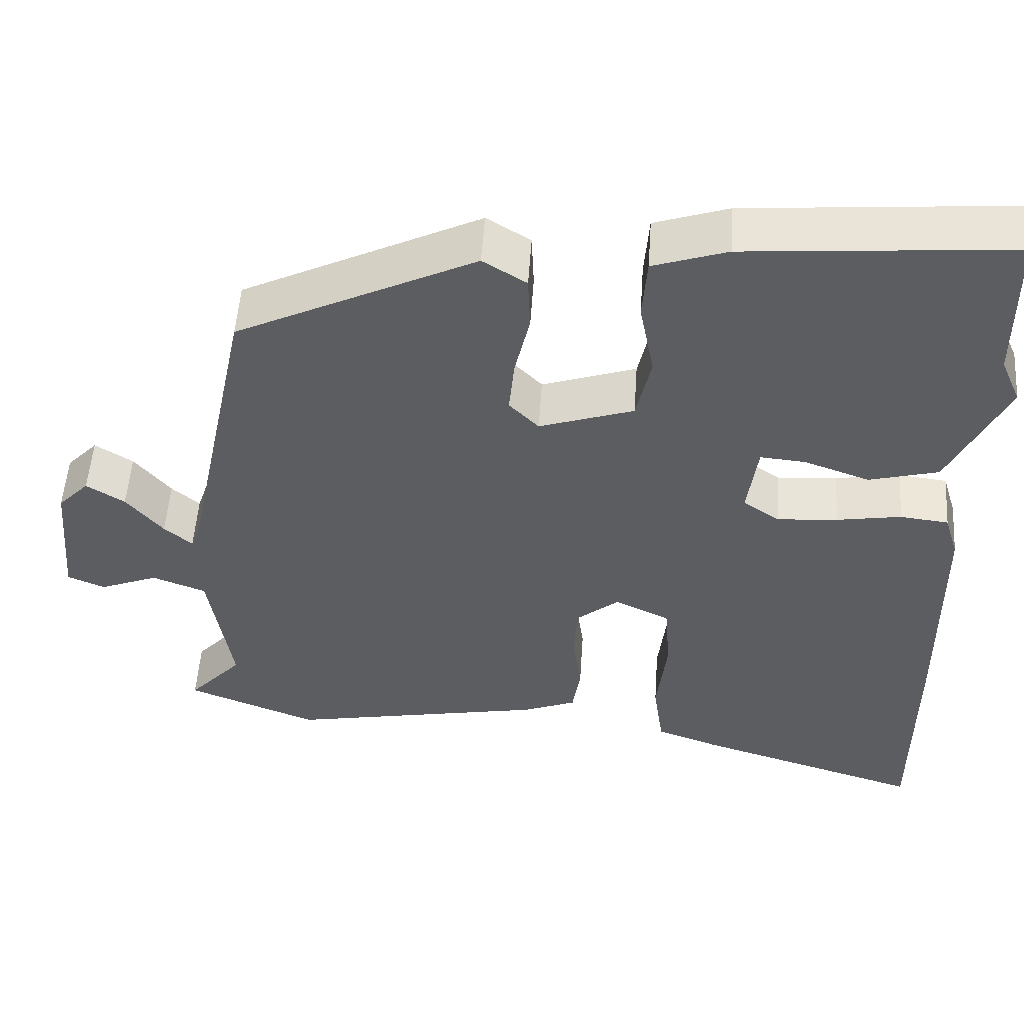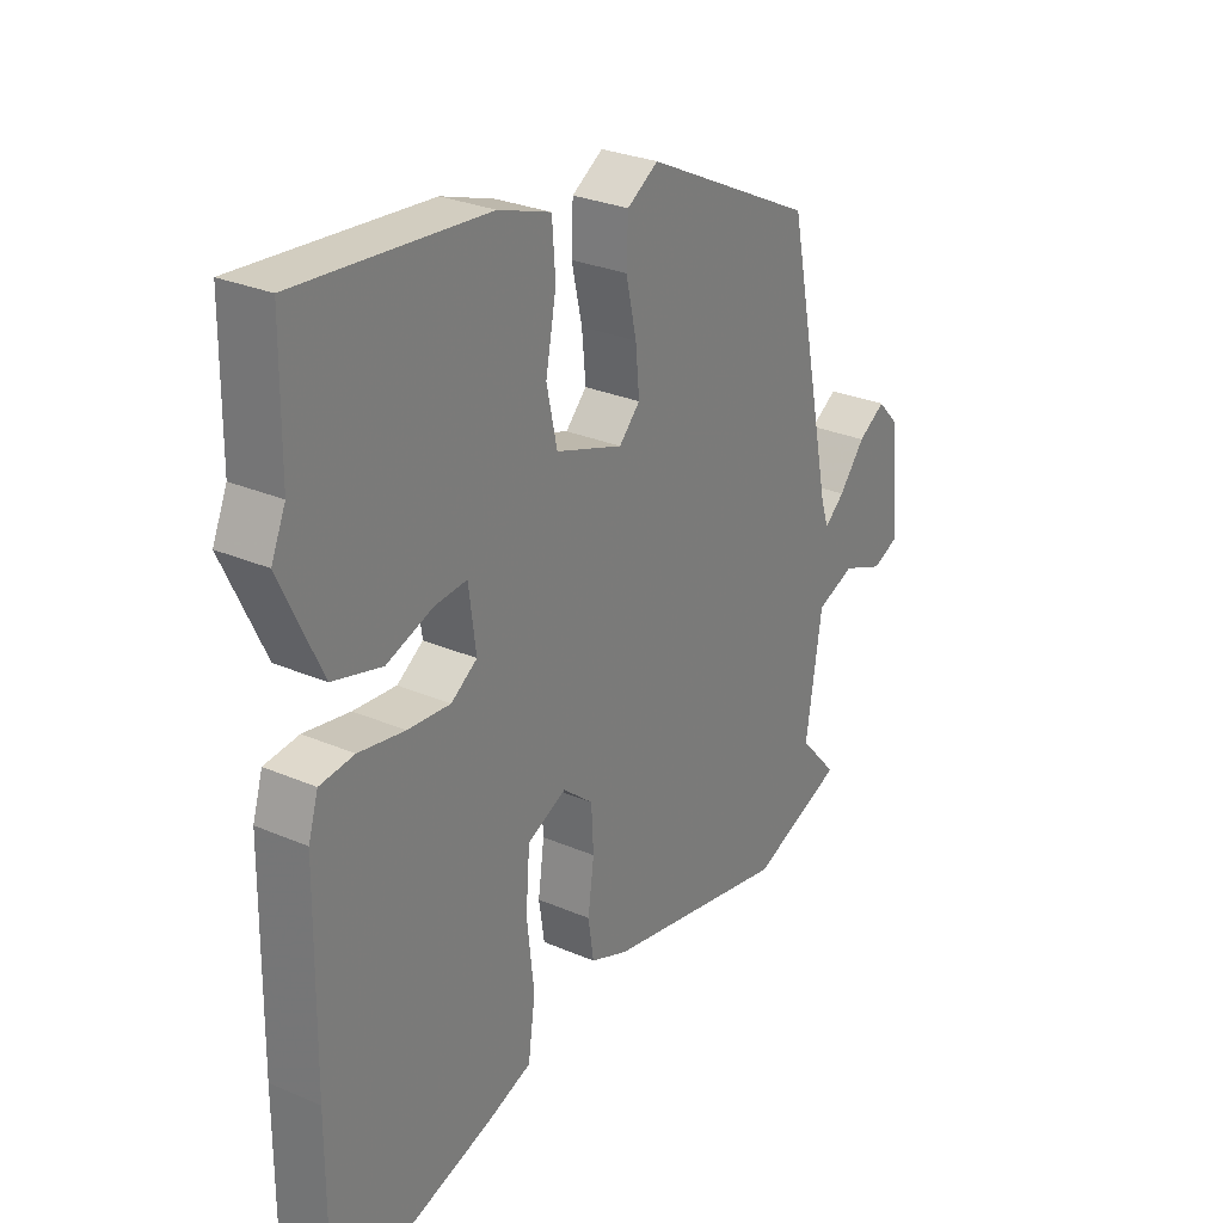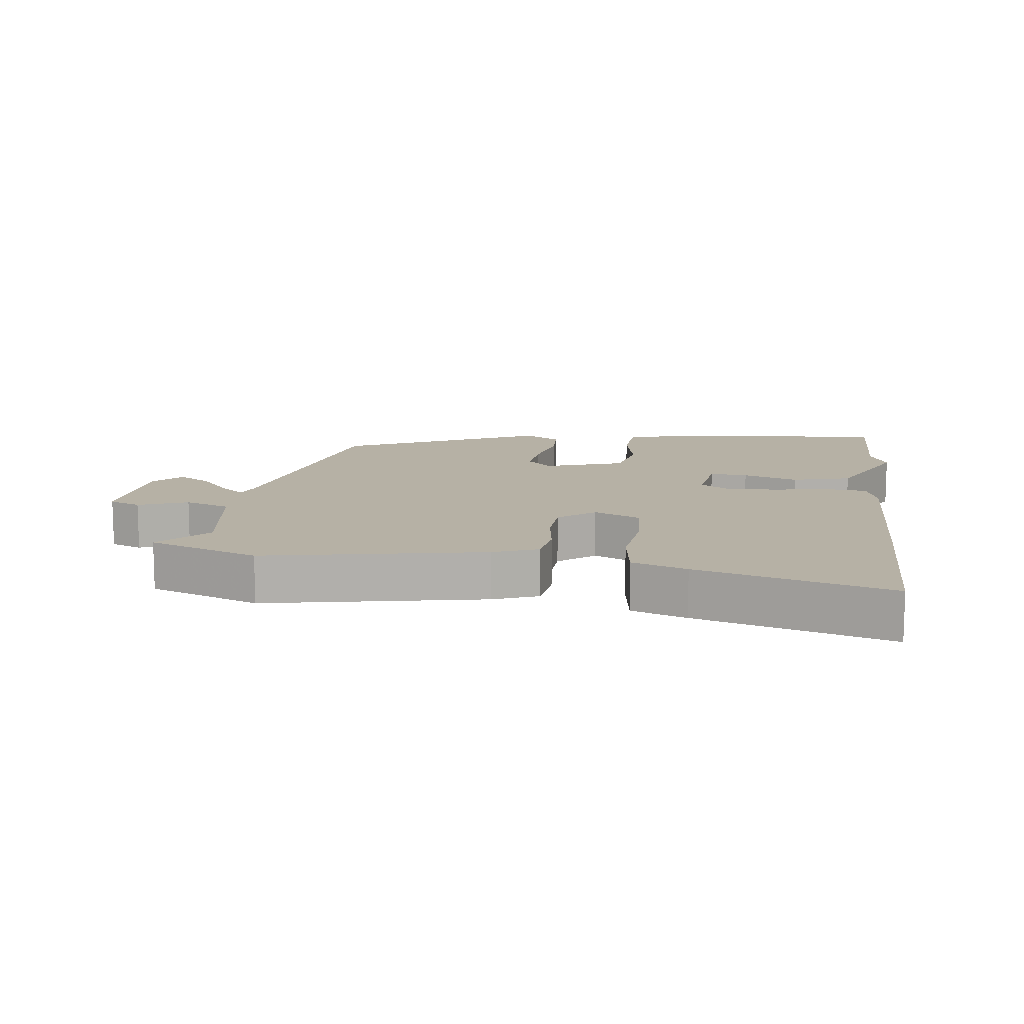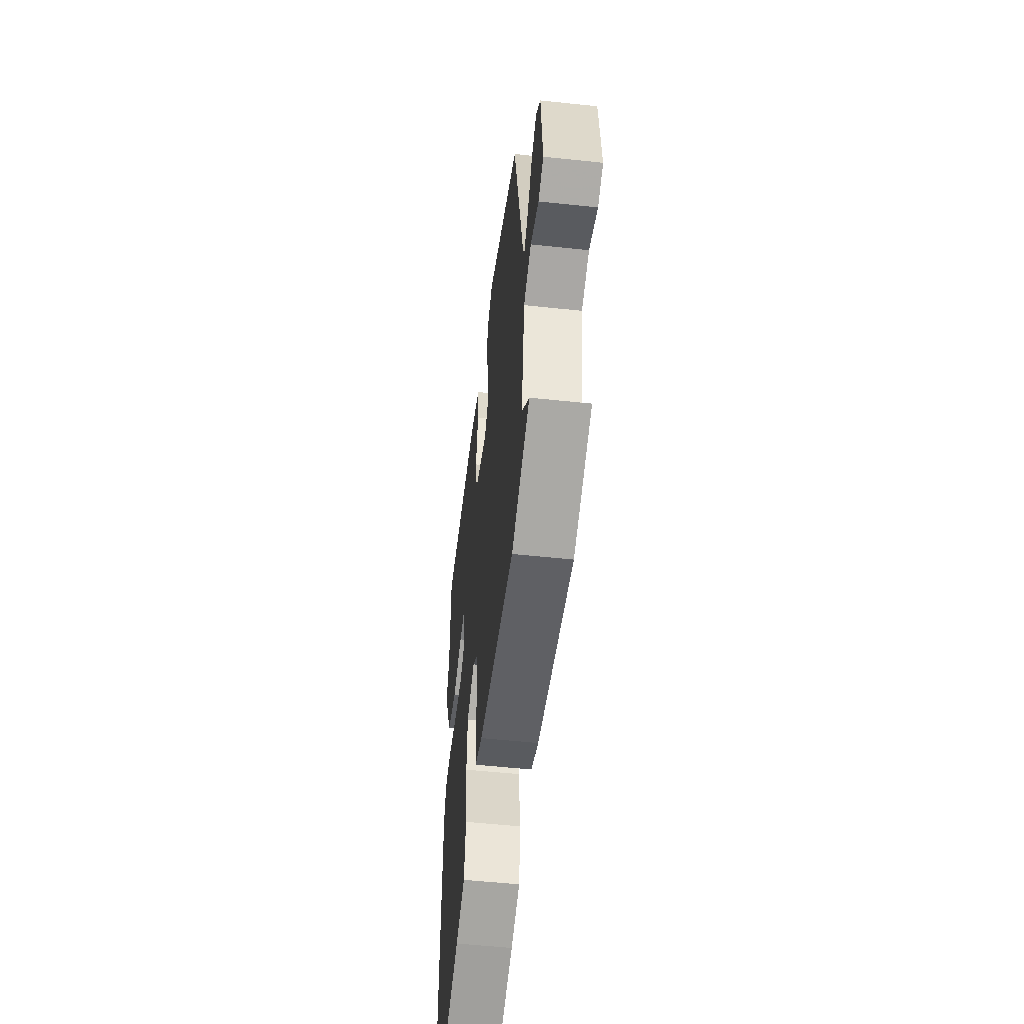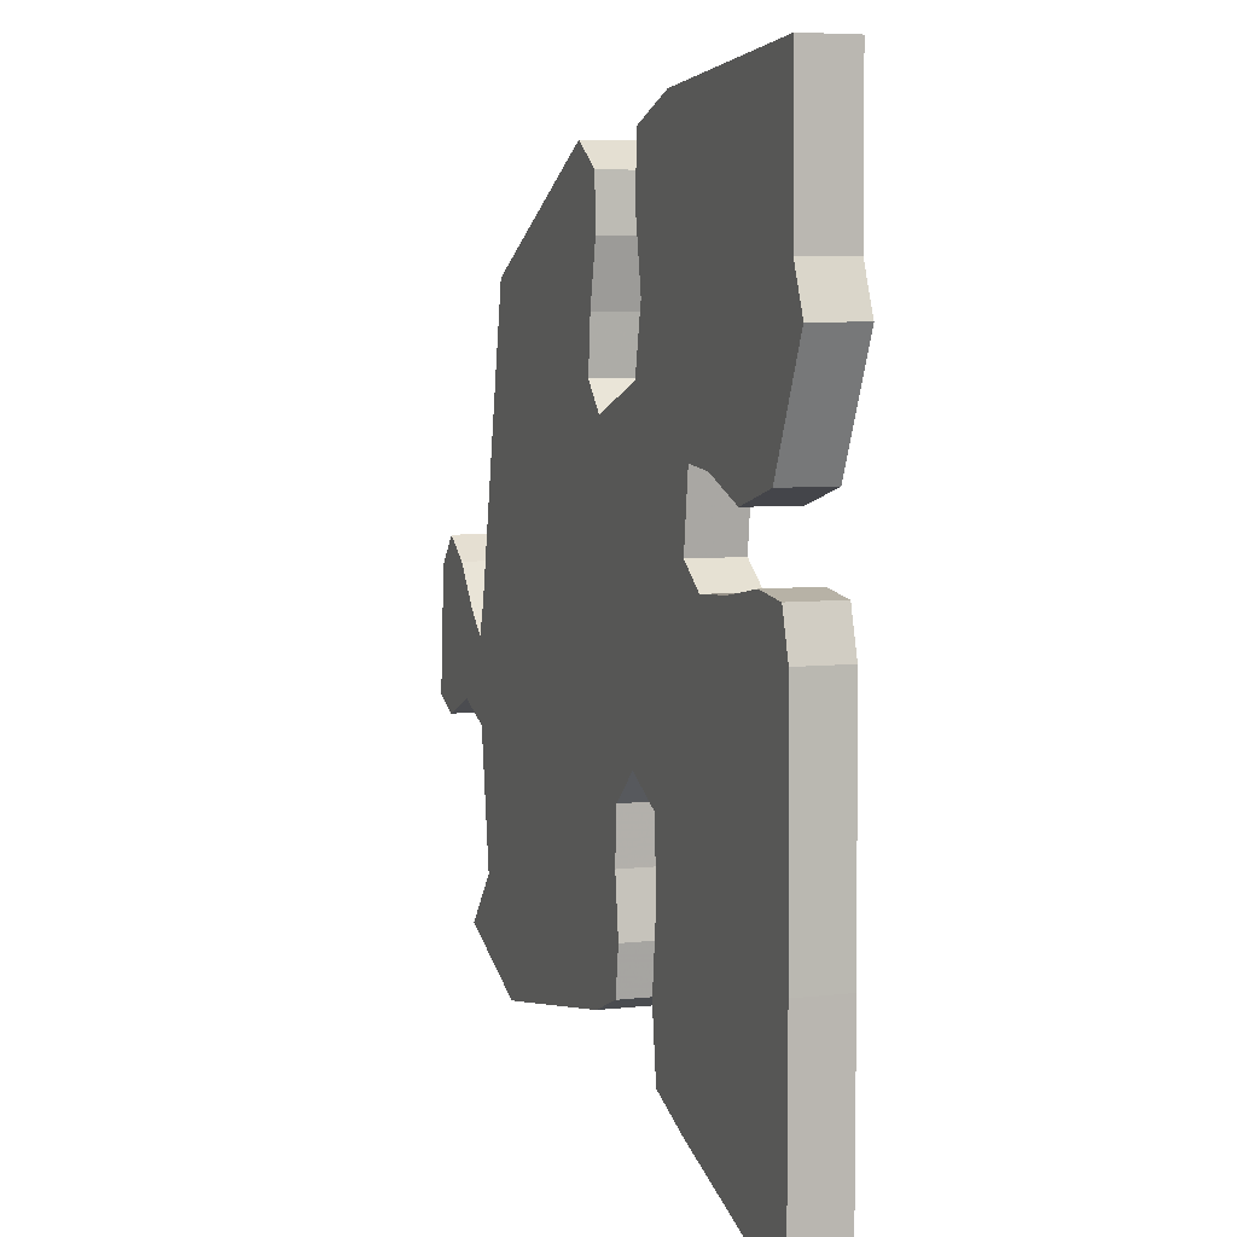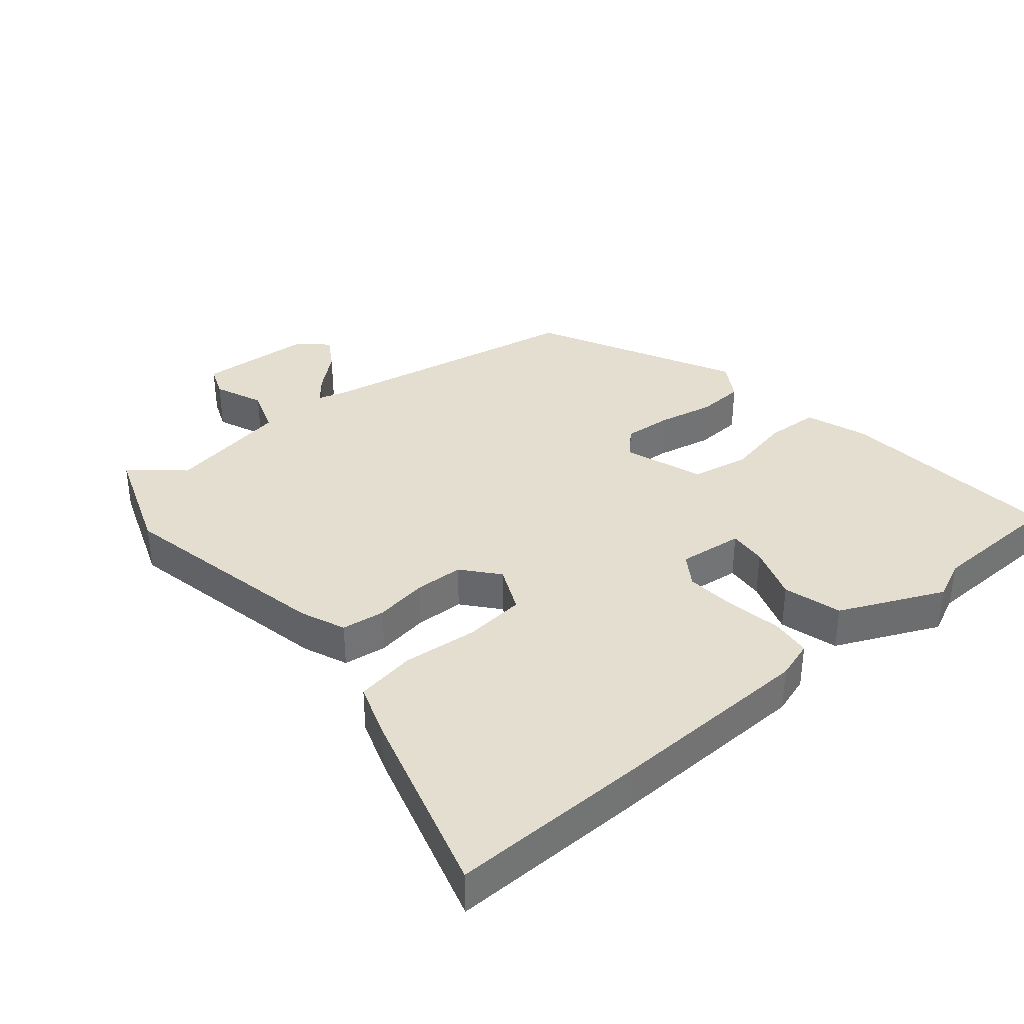
<metadata>
{"format":"obj","ext":"obj","renderer":"f3d","projection":"perspective","resolution":1024,"background":"white","views":[{"elev":52.9,"azim":-176.1,"up":"+Z"},{"elev":28.2,"azim":-56.8,"up":"+Z"},{"elev":12.0,"azim":-172.9,"up":"+Y"},{"elev":-54.0,"azim":83.5,"up":"+Z"},{"elev":6.1,"azim":-108.8,"up":"+Z"},{"elev":36.4,"azim":-130.8,"up":"+Y"}]}
</metadata>
<code>
v 0.442 0.07 0.354
v 0.527 0.07 -0.054
v 0.541 0.07 -0.096
v 0.577 0.07 -0.065
v 0.624 0.07 -0.008
v 0.673 0.07 0.023
v 0.713 0.07 -0.019
v 0.728 0.07 -0.193
v 0.68 0.07 -0.213
v 0.605 0.07 -0.183
v 0.536 0.07 -0.209
v 0.507 0.07 -0.395
v 0.576 0.07 -0.471
v 0.408 0.07 -0.536
v 0.076 0.07 -0.472
v 0.008 0.07 -0.445
v -0.002 0.07 -0.379
v 0.009 0.07 -0.298
v 0.005 0.07 -0.224
v -0.05 0.07 -0.179
v -0.12 0.07 -0.212
v -0.127 0.07 -0.305
v -0.114 0.07 -0.419
v -0.127 0.07 -0.511
v -0.21 0.07 -0.541
v -0.5 0.07 -0.63
v -0.5 0.07 -0.329
v -0.496 0.07 -0.014
v -0.478 0.07 0.045
v -0.416 0.07 0.052
v -0.333 0.07 0.038
v -0.256 0.07 0.032
v -0.209 0.07 0.064
v -0.222 0.07 0.162
v -0.28 0.07 0.157
v -0.364 0.07 0.127
v -0.453 0.07 0.151
v -0.527 0.07 0.307
v -0.501 0.07 0.367
v -0.499 0.07 0.57
v -0.158 0.07 0.542
v -0.063 0.07 0.51
v -0.057 0.07 0.429
v -0.076 0.07 0.329
v -0.057 0.07 0.242
v 0.064 0.07 0.201
v 0.102 0.07 0.24
v 0.095 0.07 0.314
v 0.076 0.07 0.398
v 0.079 0.07 0.47
v 0.135 0.07 0.505
v 0.442 0 0.354
v 0.527 0 -0.054
v 0.541 0 -0.096
v 0.577 0 -0.065
v 0.624 0 -0.008
v 0.673 0 0.023
v 0.713 0 -0.019
v 0.728 0 -0.193
v 0.68 0 -0.213
v 0.605 0 -0.183
v 0.536 0 -0.209
v 0.507 0 -0.395
v 0.576 0 -0.471
v 0.408 0 -0.536
v 0.076 0 -0.472
v 0.008 0 -0.445
v -0.002 0 -0.379
v 0.009 0 -0.298
v 0.005 0 -0.224
v -0.05 0 -0.179
v -0.12 0 -0.212
v -0.127 0 -0.305
v -0.114 0 -0.419
v -0.127 0 -0.511
v -0.21 0 -0.541
v -0.5 0 -0.63
v -0.5 0 -0.329
v -0.496 0 -0.014
v -0.478 0 0.045
v -0.416 0 0.052
v -0.333 0 0.038
v -0.256 0 0.032
v -0.209 0 0.064
v -0.222 0 0.162
v -0.28 0 0.157
v -0.364 0 0.127
v -0.453 0 0.151
v -0.527 0 0.307
v -0.501 0 0.367
v -0.499 0 0.57
v -0.158 0 0.542
v -0.063 0 0.51
v -0.057 0 0.429
v -0.076 0 0.329
v -0.057 0 0.242
v 0.064 0 0.201
v 0.102 0 0.24
v 0.095 0 0.314
v 0.076 0 0.398
v 0.079 0 0.47
v 0.135 0 0.505
f 51 1 2
f 50 51 2
f 49 50 2
f 48 49 2
f 47 48 2 3
f 46 47 3
f 45 46 3
f 42 43 44
f 41 42 44
f 40 41 44
f 39 40 44
f 39 44 45
f 38 39 45
f 37 38 45
f 36 37 45
f 35 36 45
f 34 35 45
f 33 34 45 3
f 29 30 31
f 28 29 31
f 27 28 31
f 26 27 31
f 25 26 31
f 24 25 31
f 23 24 31
f 22 23 31
f 21 22 31 32
f 20 21 32 33
f 16 17 18
f 15 16 18
f 14 15 18
f 13 14 18
f 12 13 18
f 11 12 18 19
f 20 33 3
f 19 20 3
f 11 19 3
f 10 11 3
f 8 9 10
f 7 8 10
f 6 7 10
f 5 6 10
f 4 5 10
f 3 4 10
f 53 52 102
f 53 102 101
f 53 101 100
f 53 100 99
f 54 53 99 98
f 54 98 97
f 54 97 96
f 95 94 93
f 95 93 92
f 95 92 91
f 95 91 90
f 96 95 90
f 96 90 89
f 96 89 88
f 96 88 87
f 96 87 86
f 96 86 85
f 54 96 85 84
f 82 81 80
f 82 80 79
f 82 79 78
f 82 78 77
f 82 77 76
f 82 76 75
f 82 75 74
f 82 74 73
f 83 82 73 72
f 84 83 72 71
f 69 68 67
f 69 67 66
f 69 66 65
f 69 65 64
f 69 64 63
f 70 69 63 62
f 54 84 71
f 54 71 70
f 54 70 62
f 54 62 61
f 61 60 59
f 61 59 58
f 61 58 57
f 61 57 56
f 61 56 55
f 61 55 54
f 1 52 53 2
f 2 53 54 3
f 3 54 55 4
f 4 55 56 5
f 5 56 57 6
f 6 57 58 7
f 7 58 59 8
f 8 59 60 9
f 9 60 61 10
f 10 61 62 11
f 11 62 63 12
f 12 63 64 13
f 13 64 65 14
f 14 65 66 15
f 15 66 67 16
f 16 67 68 17
f 17 68 69 18
f 18 69 70 19
f 19 70 71 20
f 20 71 72 21
f 21 72 73 22
f 22 73 74 23
f 23 74 75 24
f 24 75 76 25
f 25 76 77 26
f 26 77 78 27
f 27 78 79 28
f 28 79 80 29
f 29 80 81 30
f 30 81 82 31
f 31 82 83 32
f 32 83 84 33
f 33 84 85 34
f 34 85 86 35
f 35 86 87 36
f 36 87 88 37
f 37 88 89 38
f 38 89 90 39
f 39 90 91 40
f 40 91 92 41
f 41 92 93 42
f 42 93 94 43
f 43 94 95 44
f 44 95 96 45
f 45 96 97 46
f 46 97 98 47
f 47 98 99 48
f 48 99 100 49
f 49 100 101 50
f 50 101 102 51
f 51 102 52 1

</code>
